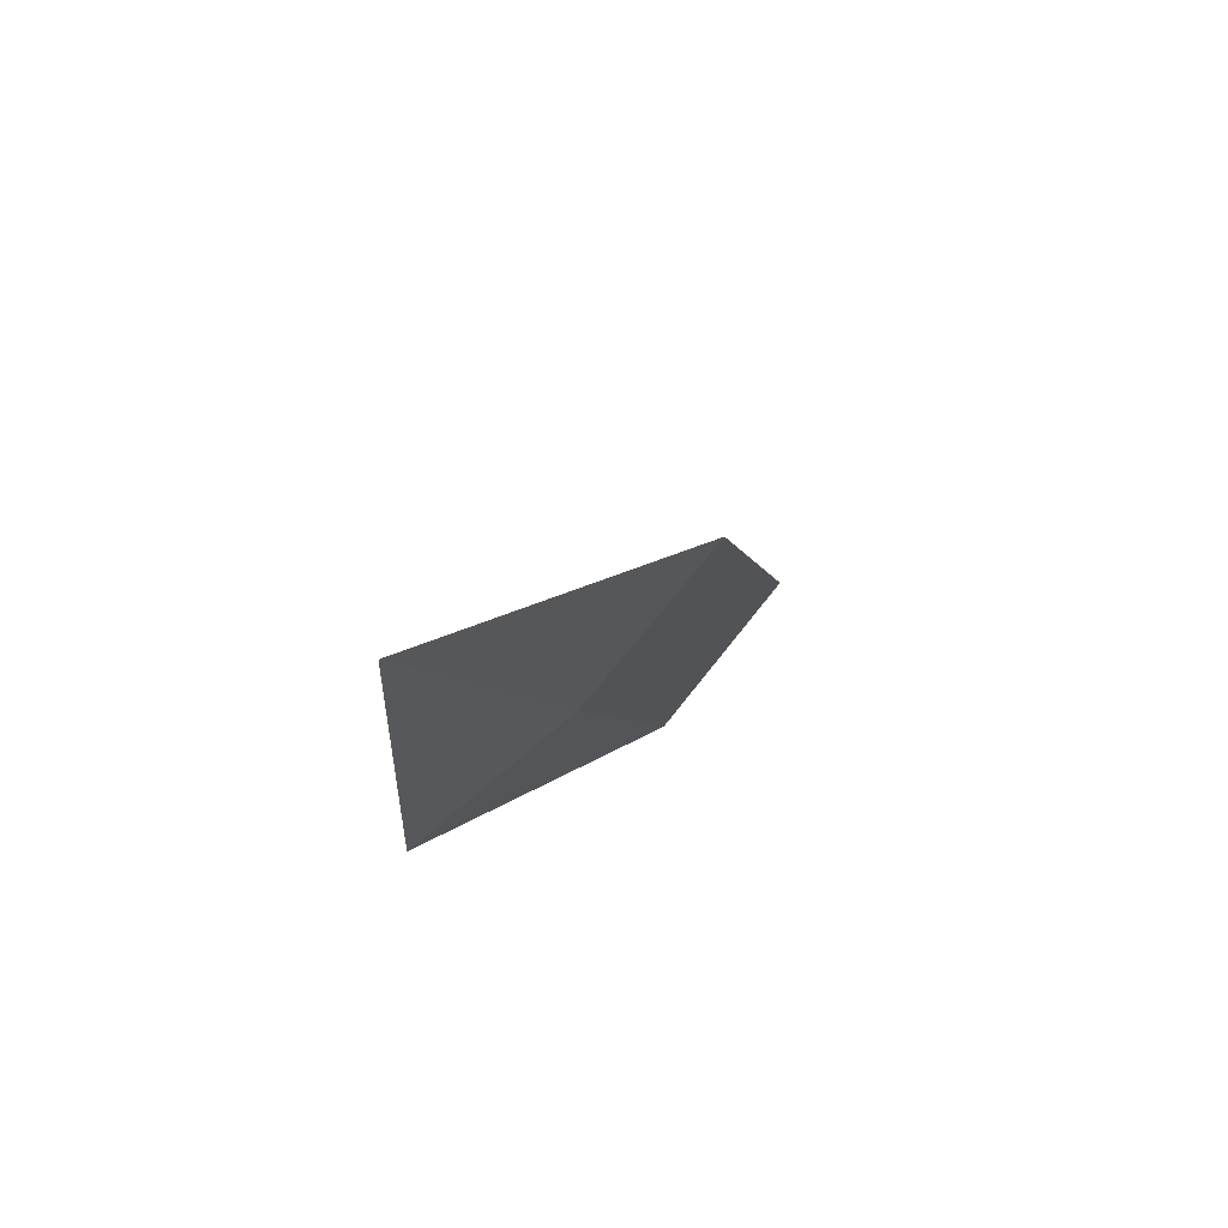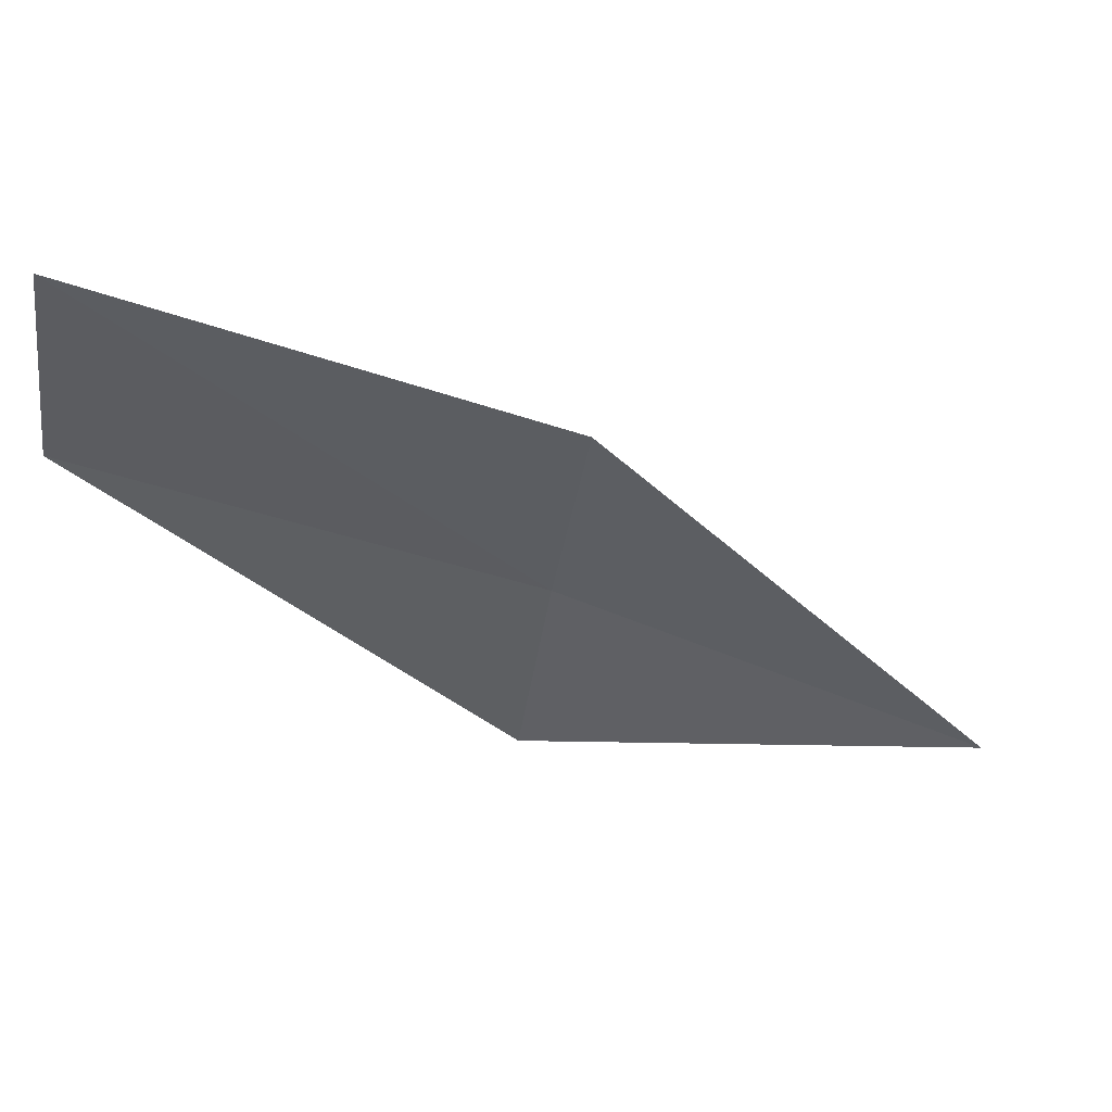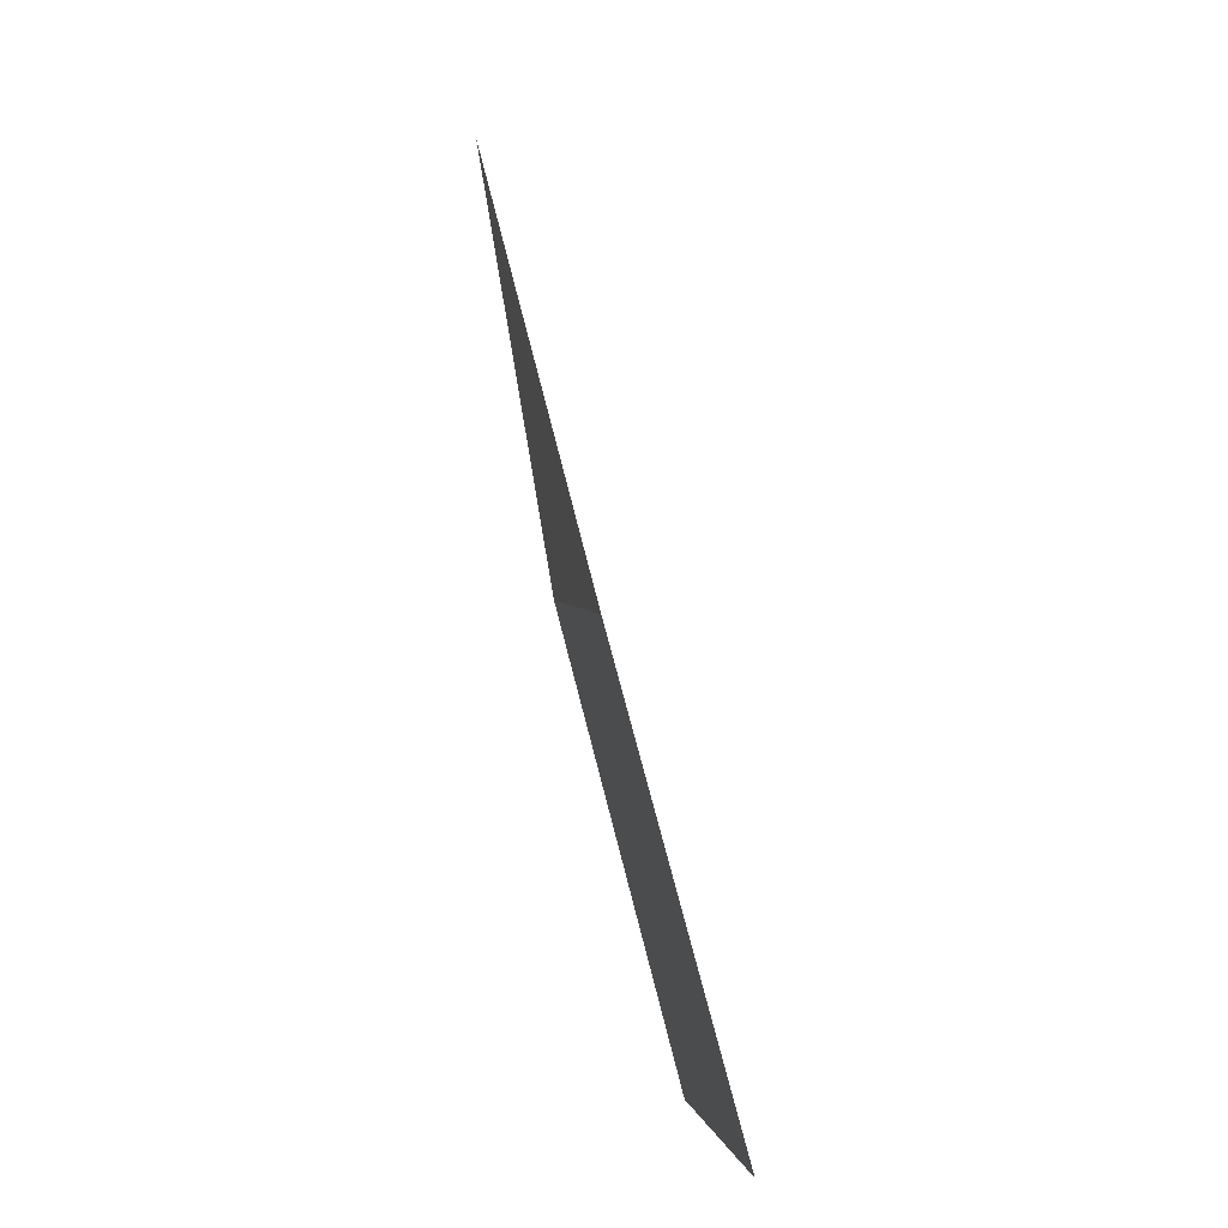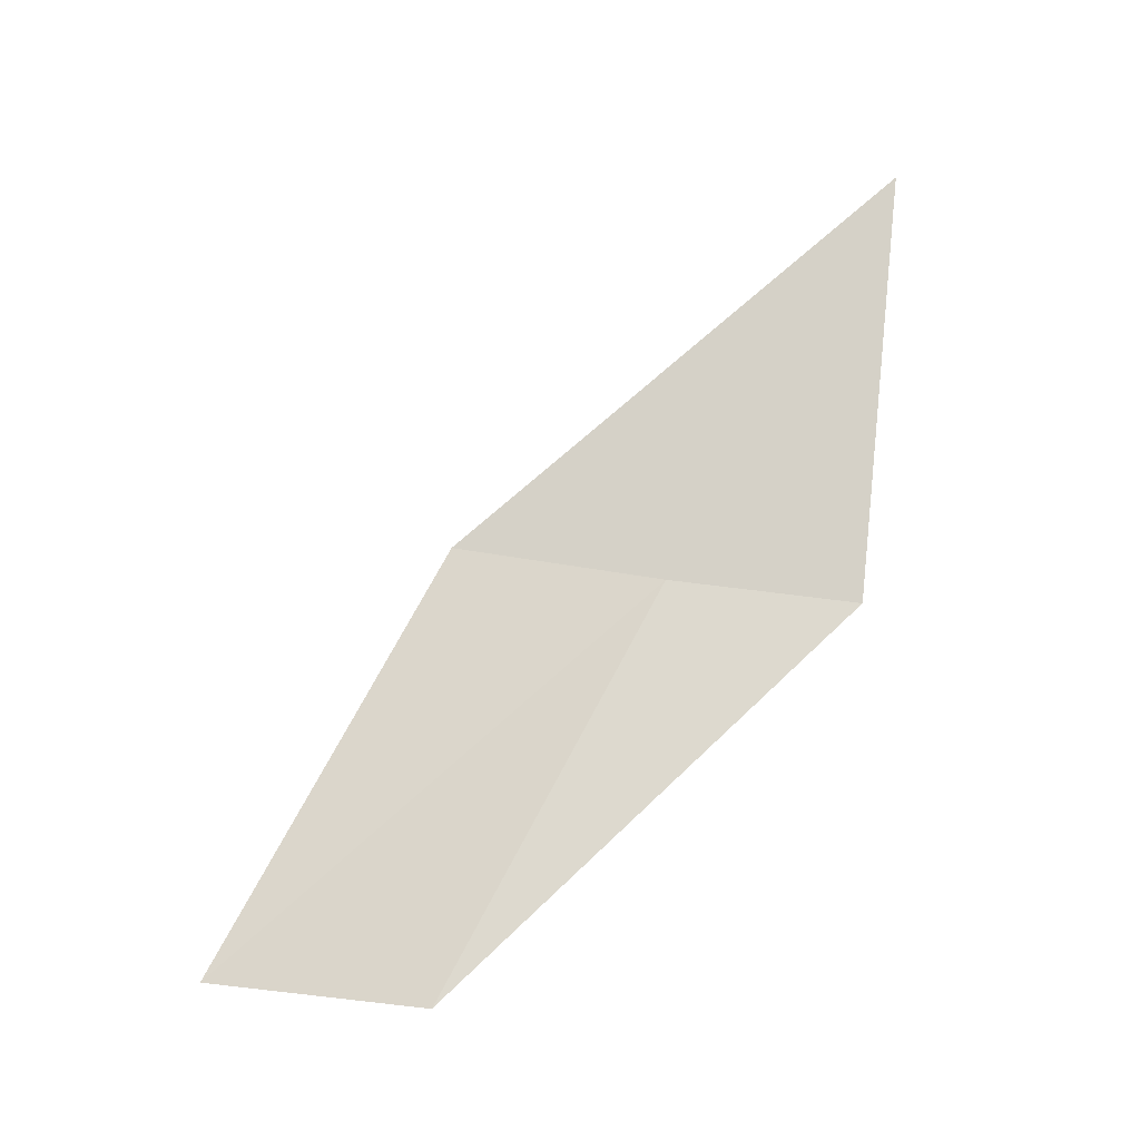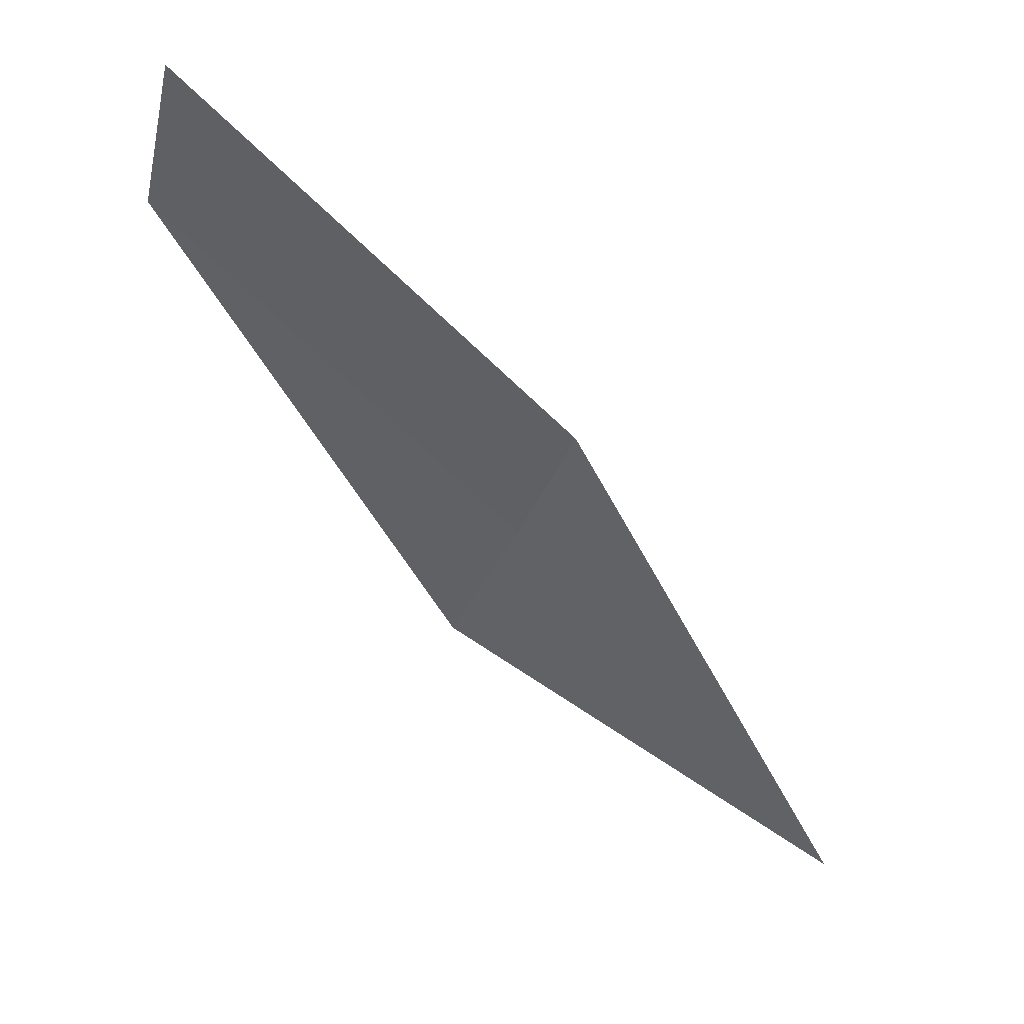
<metadata>
{"format":"obj","ext":"obj","renderer":"f3d","projection":"perspective","resolution":1024,"background":"white","views":[{"elev":57.1,"azim":26.5,"up":"+Z"},{"elev":63.8,"azim":-85.7,"up":"+Y"},{"elev":12.3,"azim":155.4,"up":"+Z"},{"elev":-6.3,"azim":-104.8,"up":"+Z"},{"elev":70.3,"azim":-51.8,"up":"+Y"}]}
</metadata>
<code>
v 16.93 164.2 11.38
v 16.58 163.3 11.26
v 16.82 163 13.36
v 17.14 165.1 11.53
v 16.82 165.3 9.456
v 17.02 166.3 9.575
f 1 3 4
f 1 5 2
f 1 6 5
f 1 4 6
f 1 2 3

</code>
